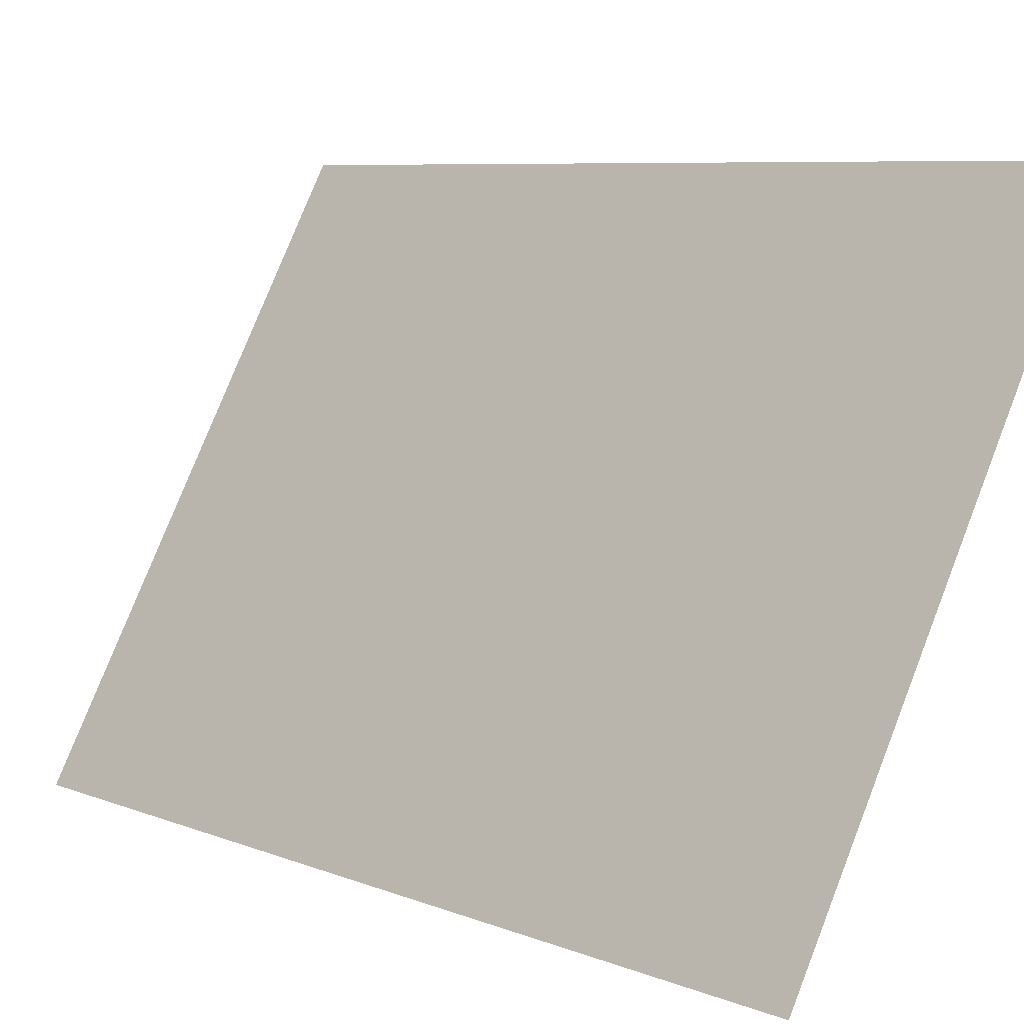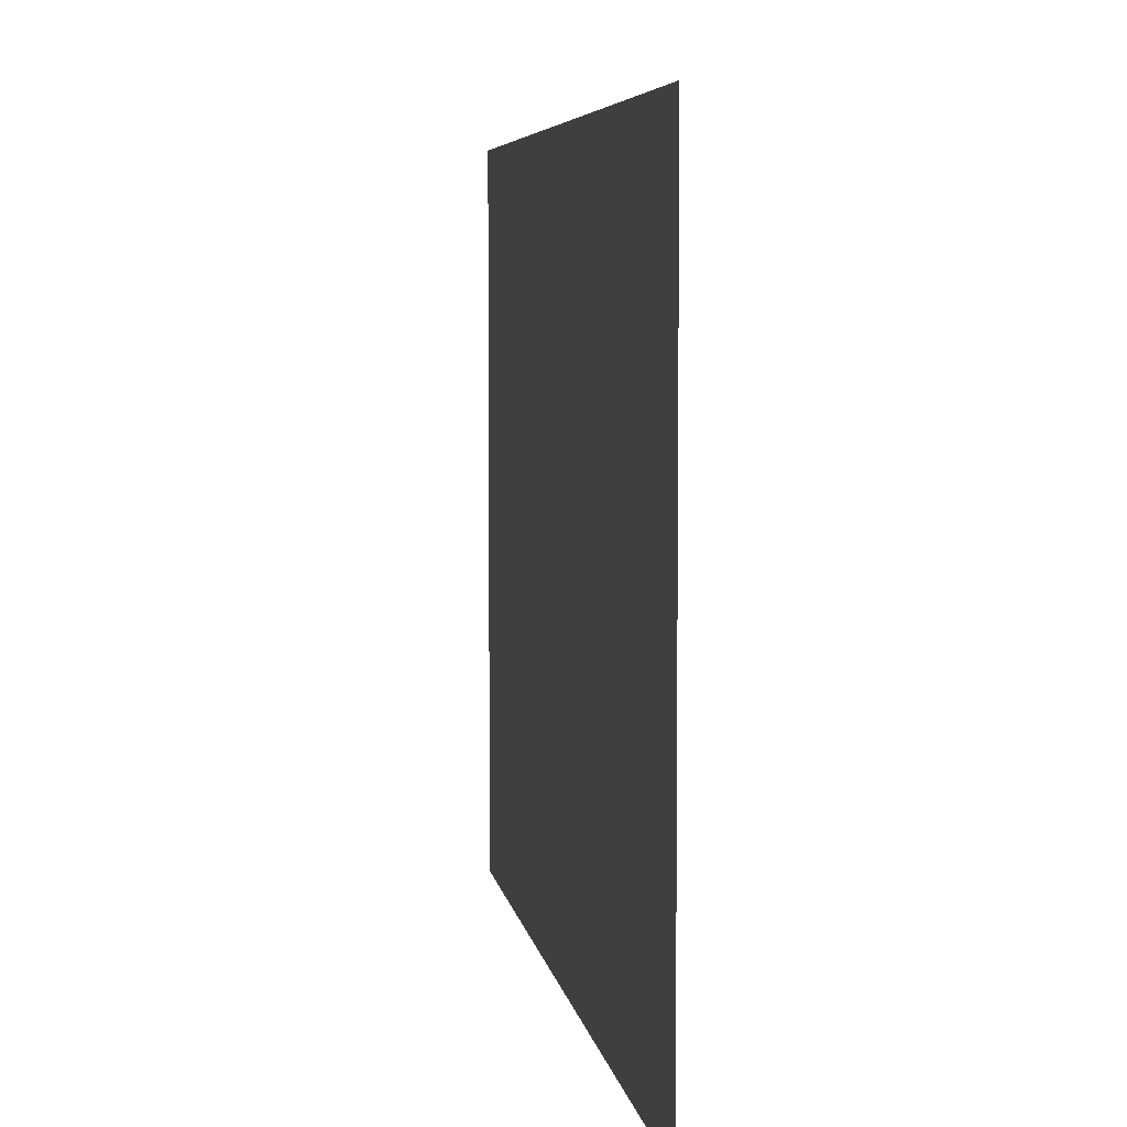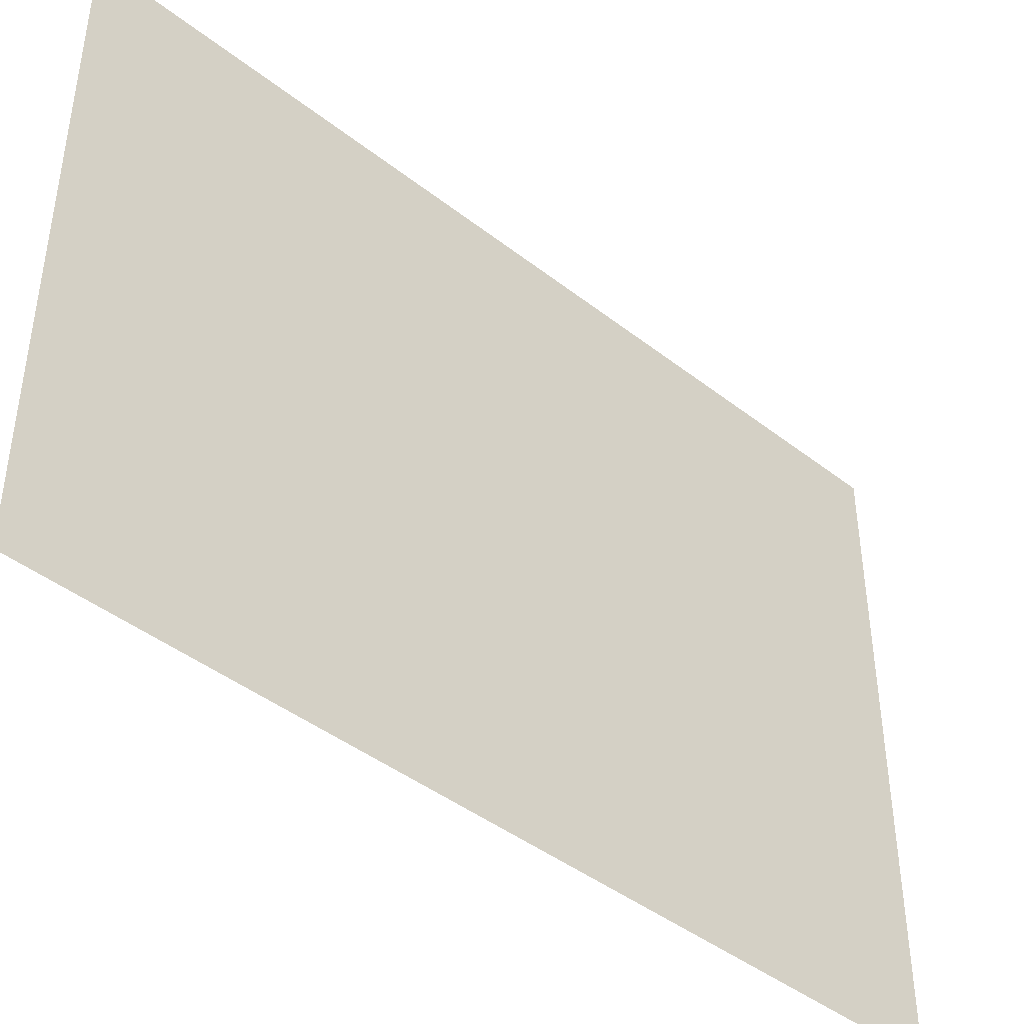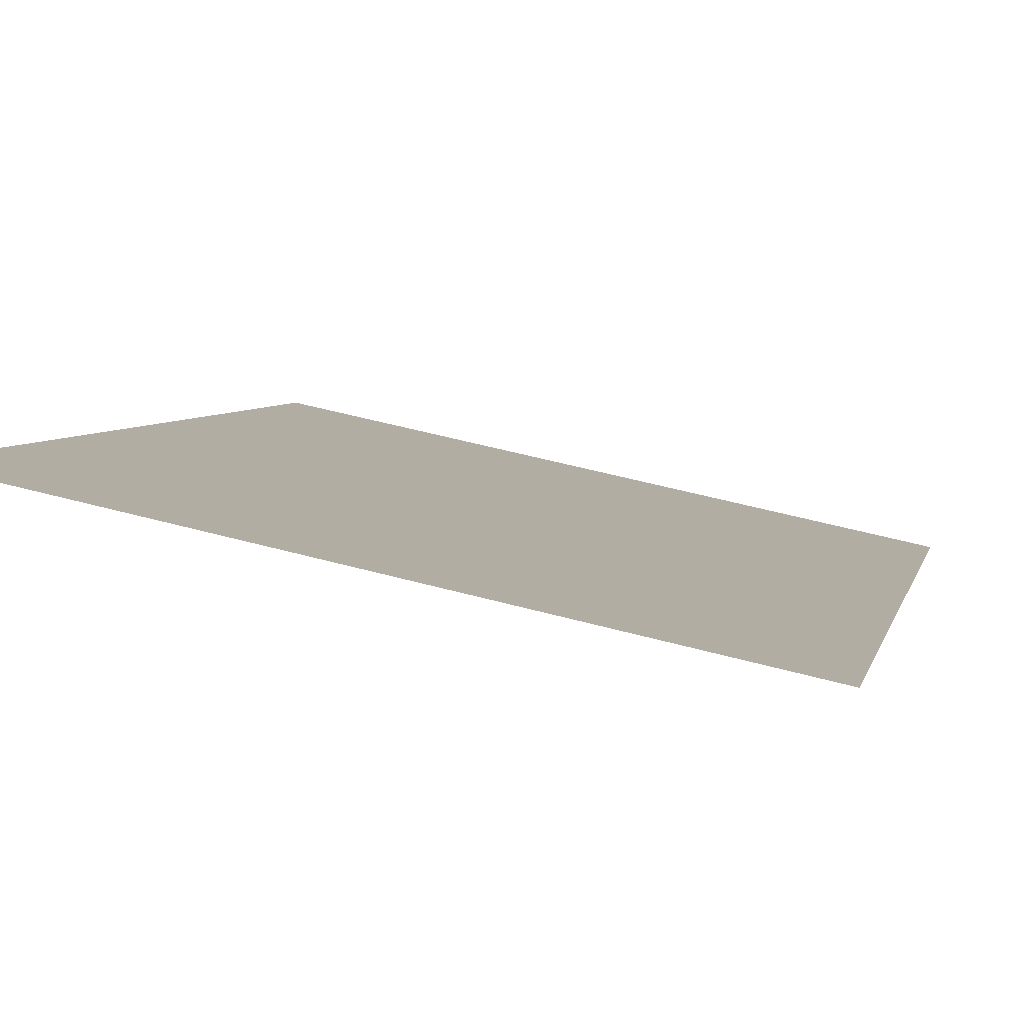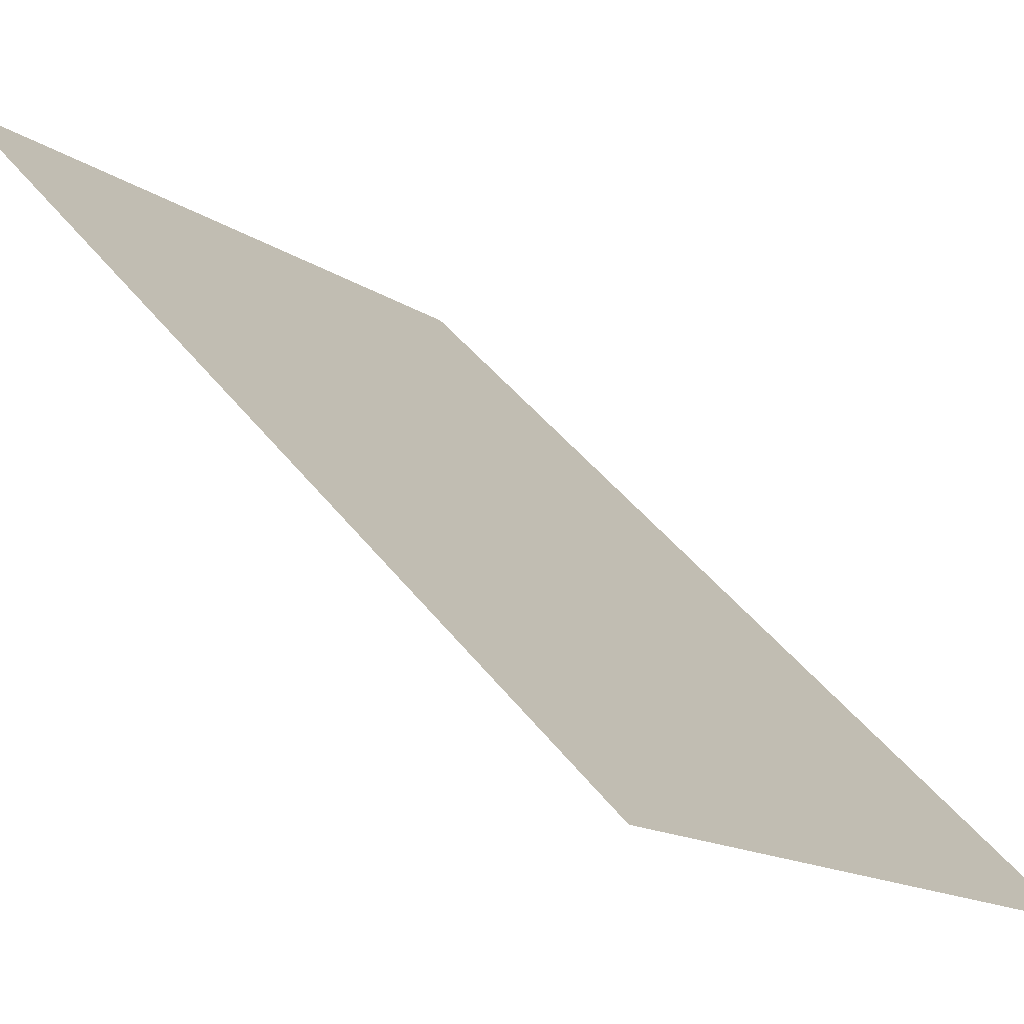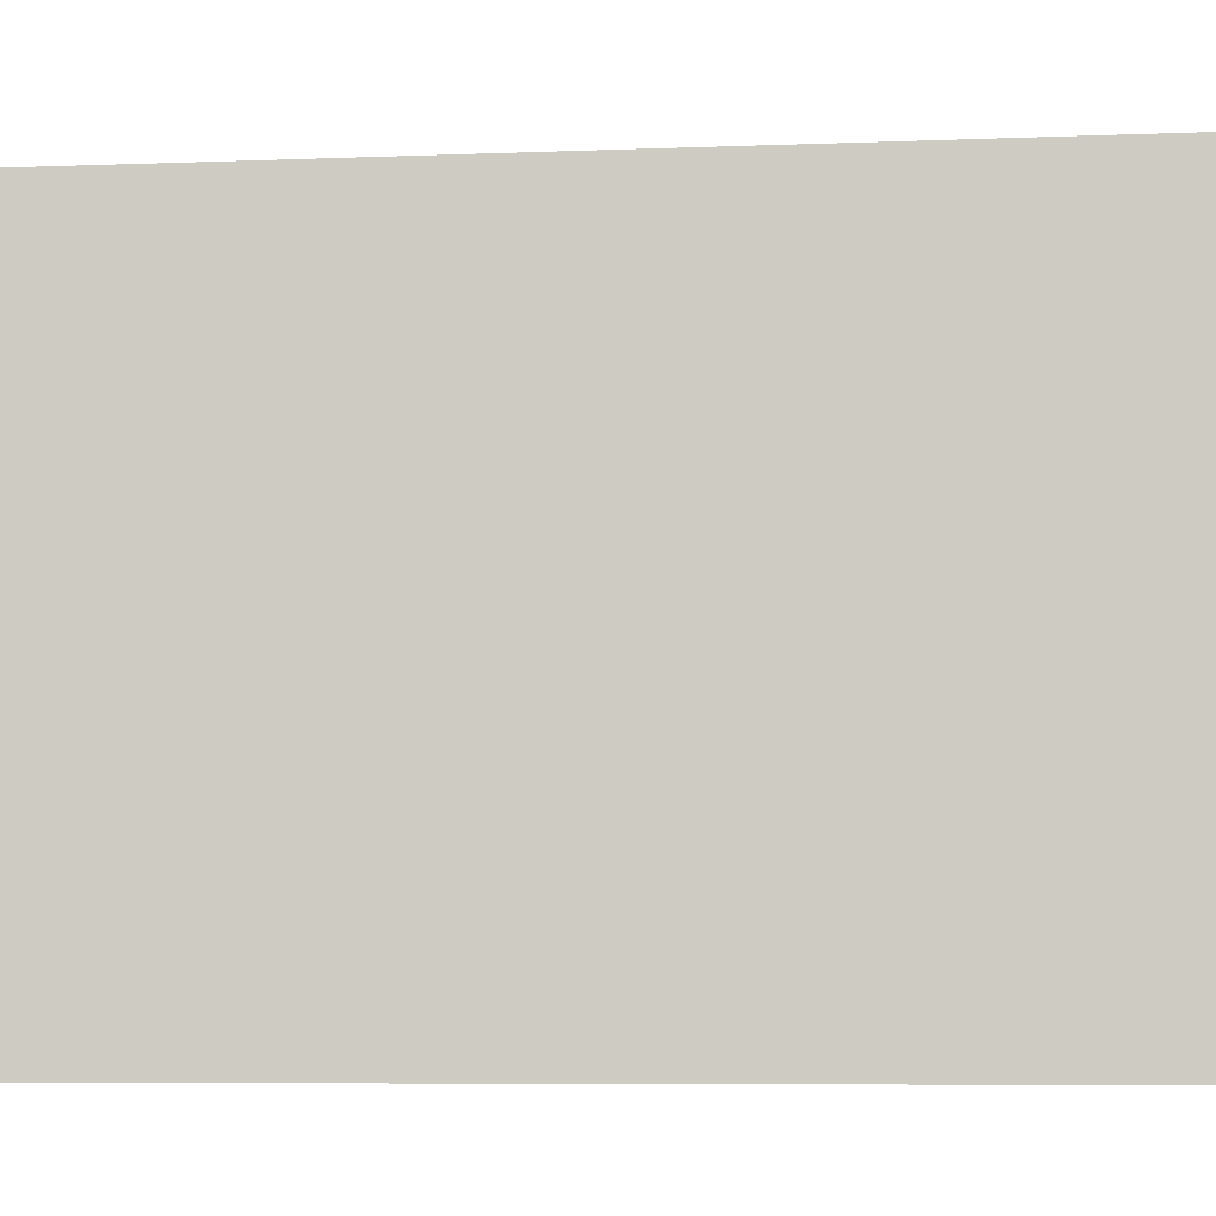
<metadata>
{"format":"obj","ext":"obj","renderer":"f3d","projection":"perspective","resolution":1024,"background":"white","views":[{"elev":77.1,"azim":-158.6,"up":"+Z"},{"elev":5.5,"azim":-53.4,"up":"+Y"},{"elev":-43.2,"azim":-177.7,"up":"+Y"},{"elev":51.1,"azim":-73.4,"up":"+Z"},{"elev":-15.2,"azim":35.9,"up":"+Z"},{"elev":-7.4,"azim":51.2,"up":"+Y"}]}
</metadata>
<code>
v  0 -4 -0
v  4 -4 -4
v  4 0 -4
v  0 0 -0
g halfBasic02a
f 1 2 3 4

</code>
